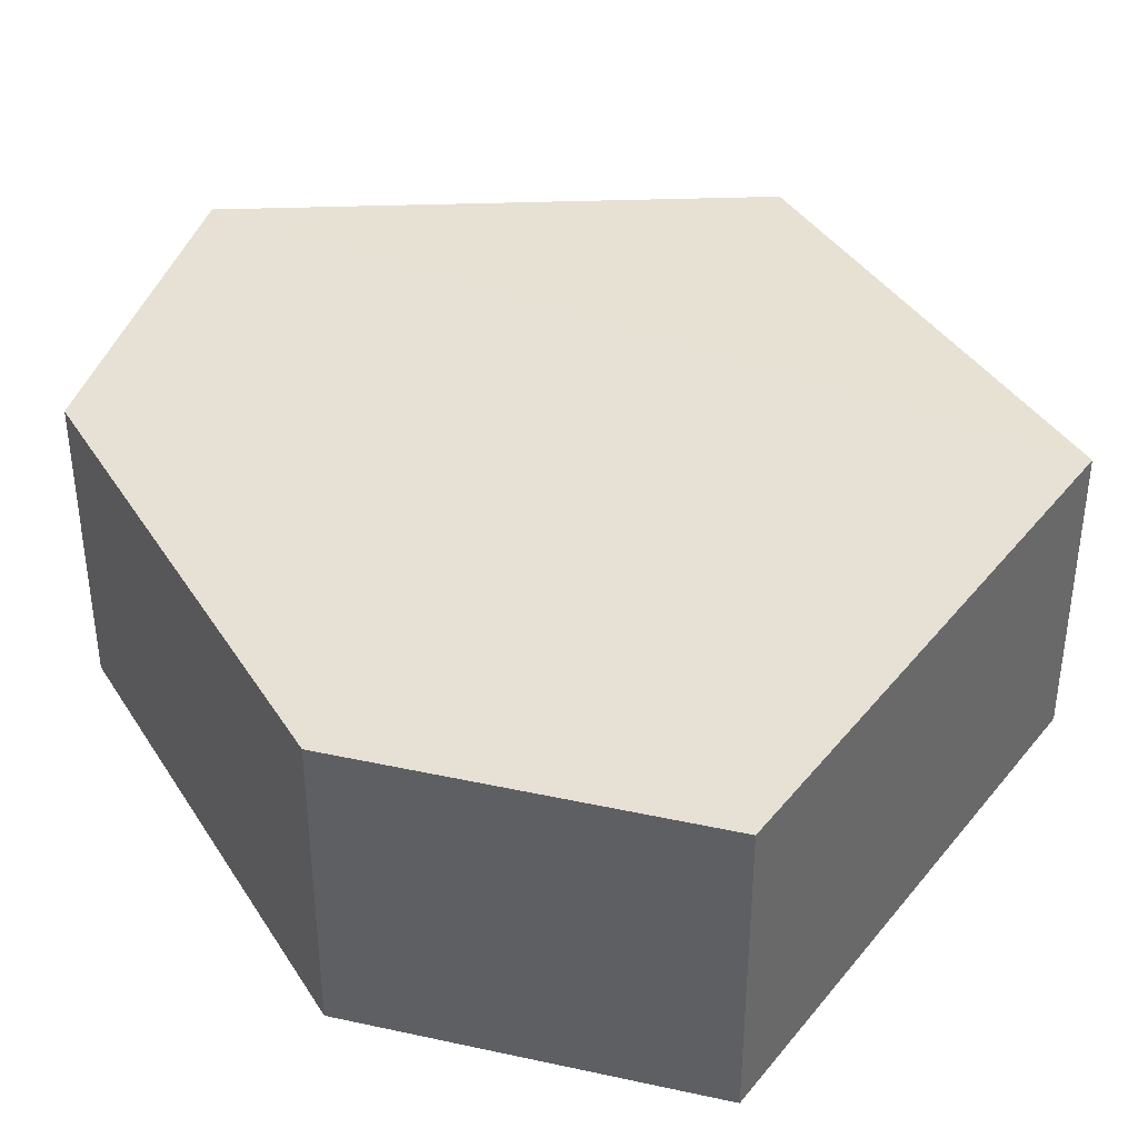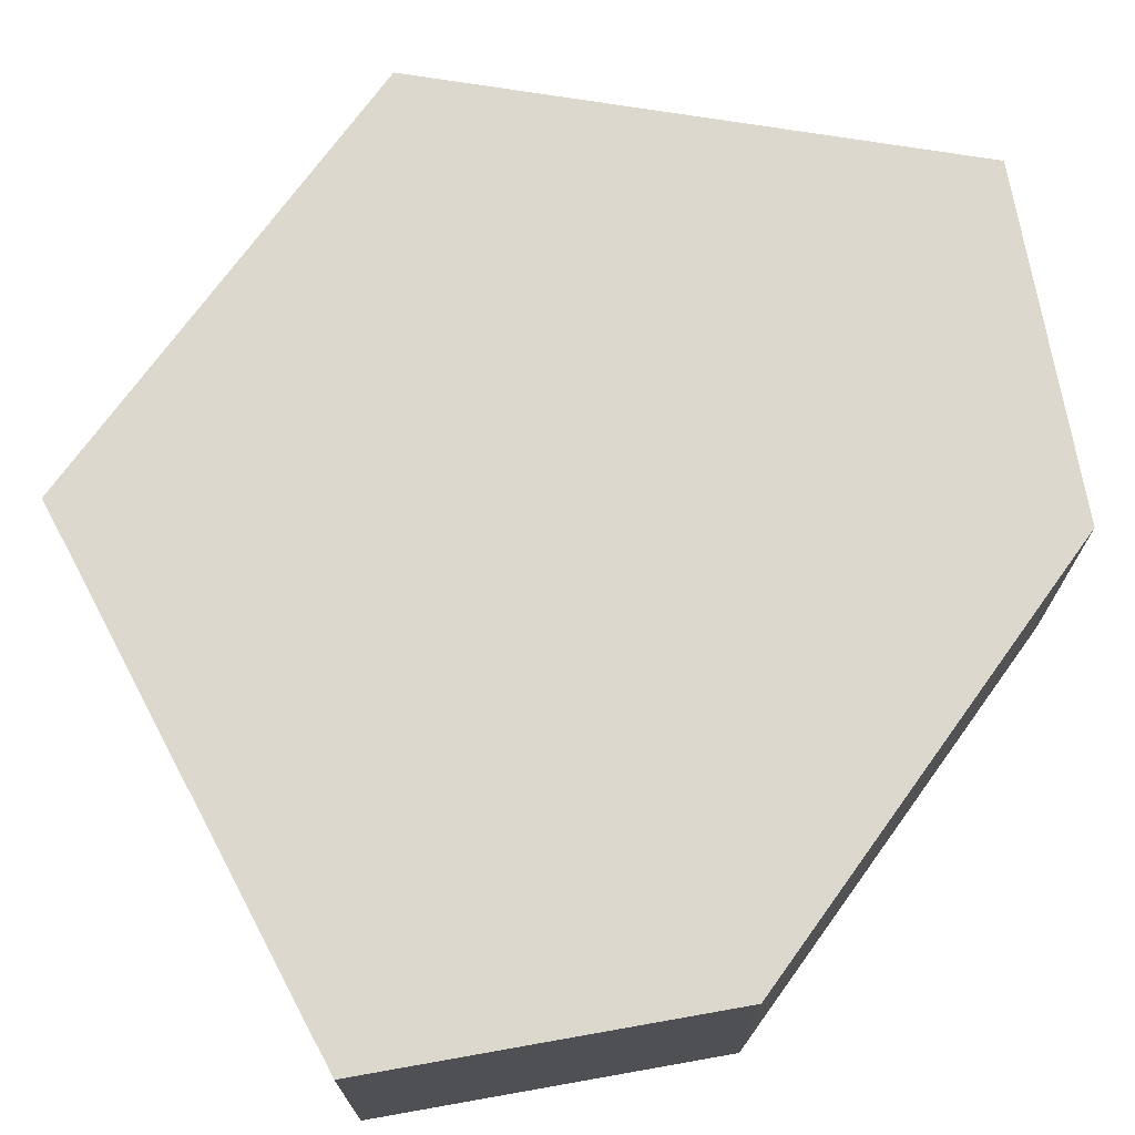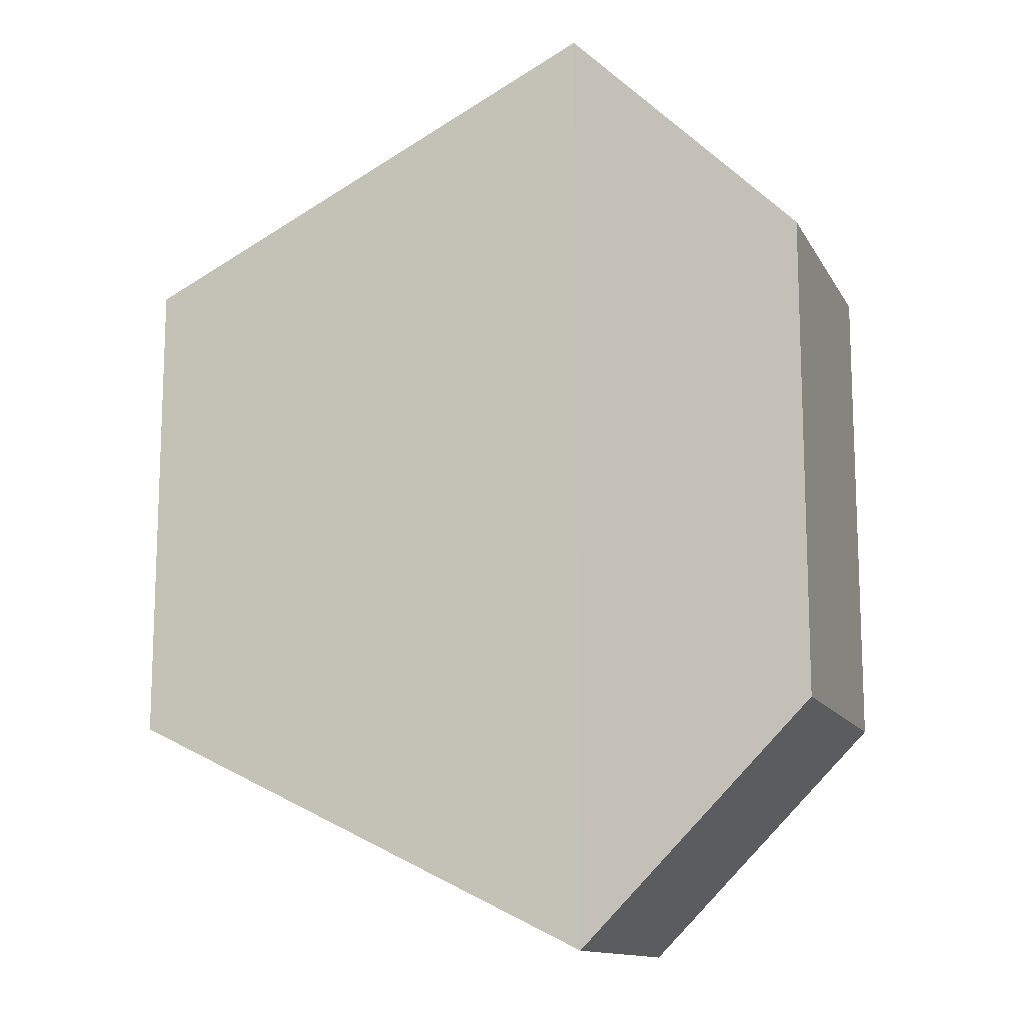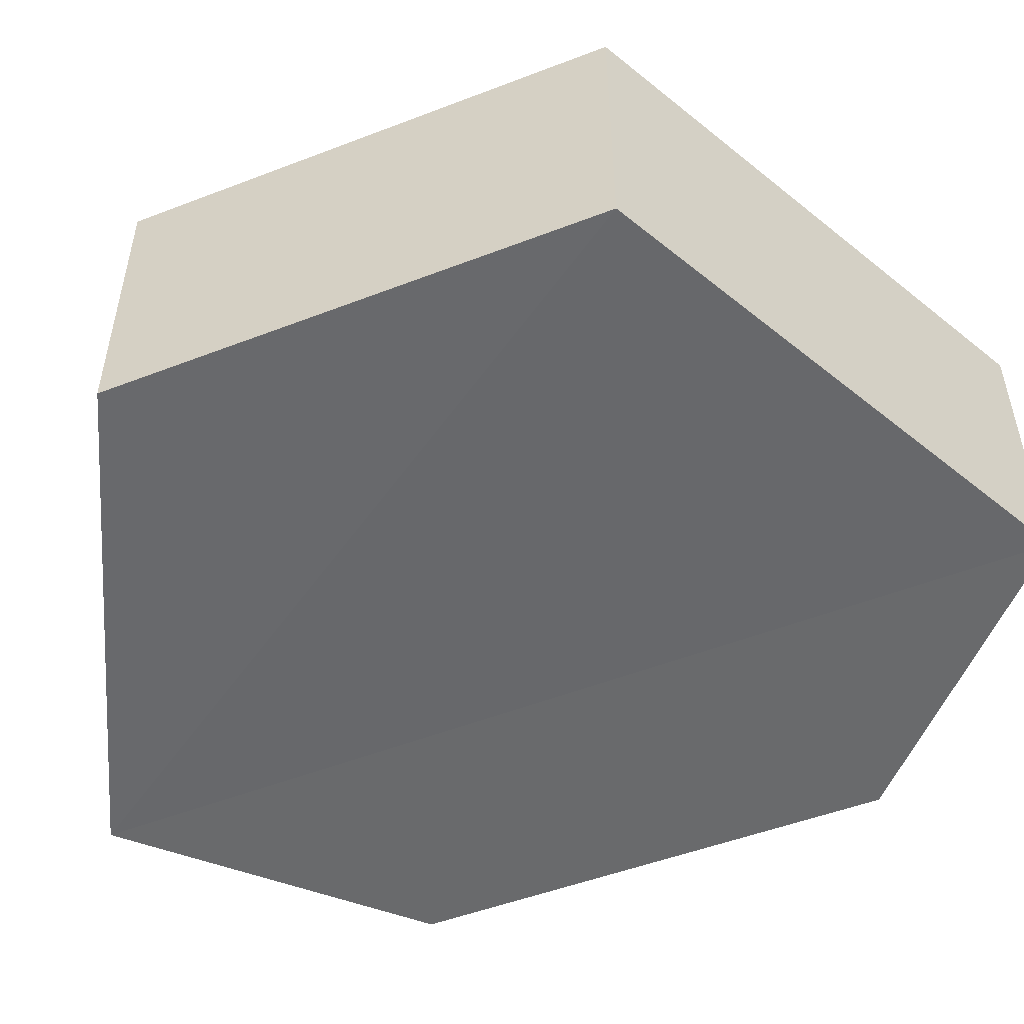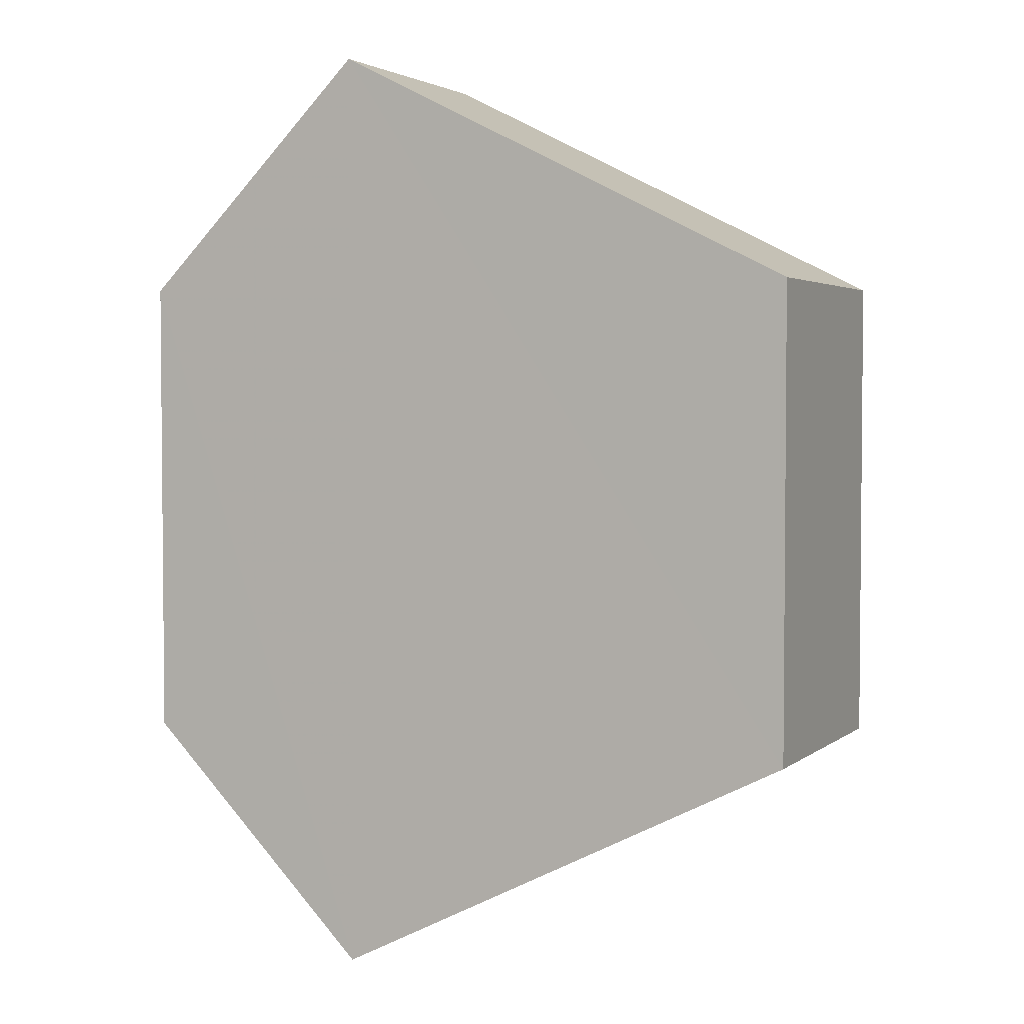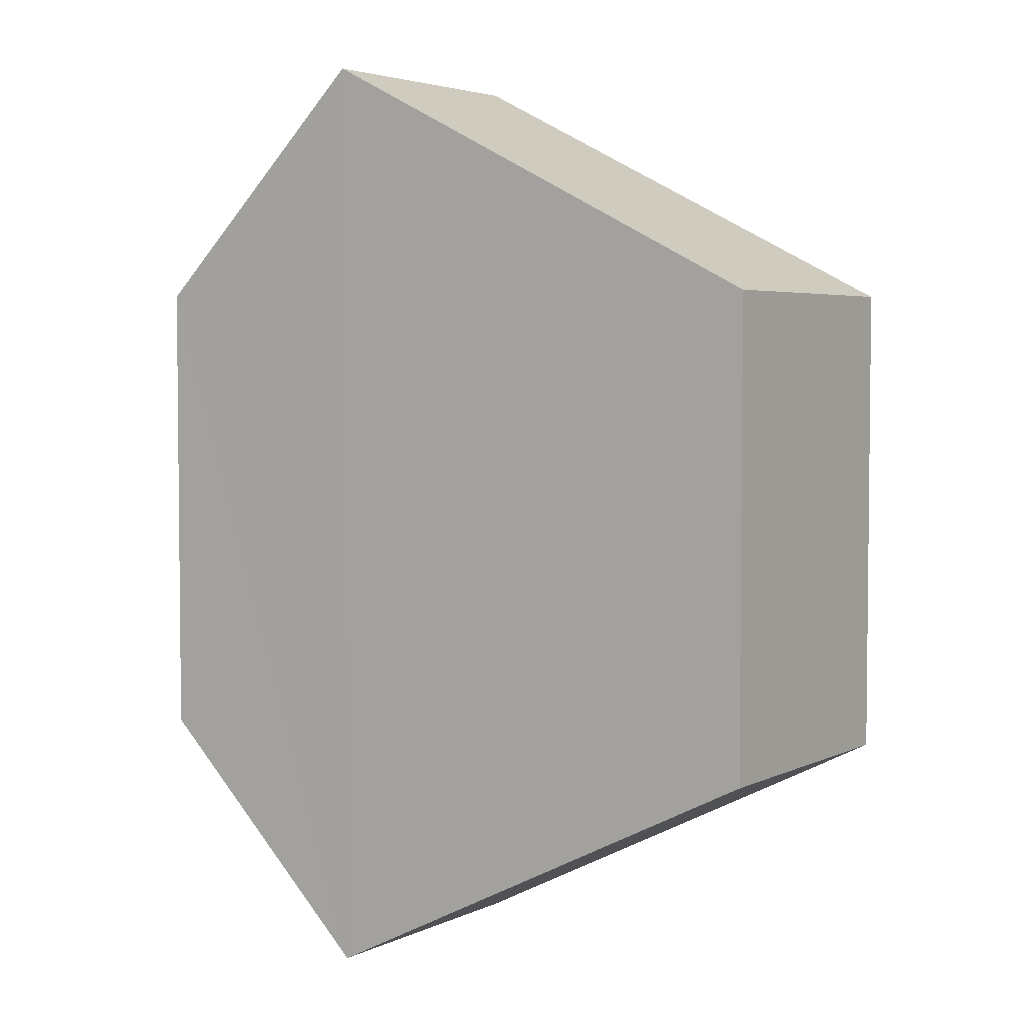
<metadata>
{"format":"obj","ext":"obj","renderer":"f3d","projection":"perspective","resolution":1024,"background":"white","views":[{"elev":39.1,"azim":150.9,"up":"+Z"},{"elev":72.4,"azim":35.4,"up":"+Z"},{"elev":-13.3,"azim":19.8,"up":"+Y"},{"elev":-52.7,"azim":-67.6,"up":"+Z"},{"elev":3.3,"azim":-155.8,"up":"+Y"},{"elev":4.0,"azim":-146.0,"up":"+Y"}]}
</metadata>
<code>
o 10528
v 2160 1877 9.413
v 2160 1876 9.425
v 2160 1876 9.413
v 2160 1876 9.413
v 2160 1876 9.413
v 2160 1876 9.425
v 2160 1876 9.413
v 2160 1877 9.413
v 2160 1877 9.413
v 2160 1877 9.425
v 2160 1877 9.425
v 2160 1876 9.413
v 2160 1876 9.425
v 2160 1876 9.425
v 2160 1877 9.425
v 2160 1876 9.425
v 2160 1876 9.425
v 2160 1876 9.413
v 2160 1877 9.425
v 2160 1877 9.413
v 2160 1877 9.413
v 2160 1876 9.413
v 2160 1876 9.413
v 2160 1877 9.425
v 2160 1877 9.413
v 2160 1876 9.413
v 2160 1877 9.413
v 2160 1877 9.413
v 2160 1877 9.425
v 2160 1877 9.425
v 2160 1876 9.425
v 2160 1876 9.425
v 2160 1877 9.413
v 2160 1877 9.425
v 2160 1876 9.425
v 2160 1877 9.425
f 1 2 3
f 2 4 5
f 6 7 4
f 8 7 9
f 10 6 11
f 10 12 13
f 11 14 15
f 12 16 17
f 18 14 16
f 19 16 14
f 18 20 21
f 19 21 20
f 22 21 23
f 24 20 25
f 26 24 27
f 26 28 22
f 28 29 30
f 31 29 32
f 33 30 34
f 35 33 36

</code>
